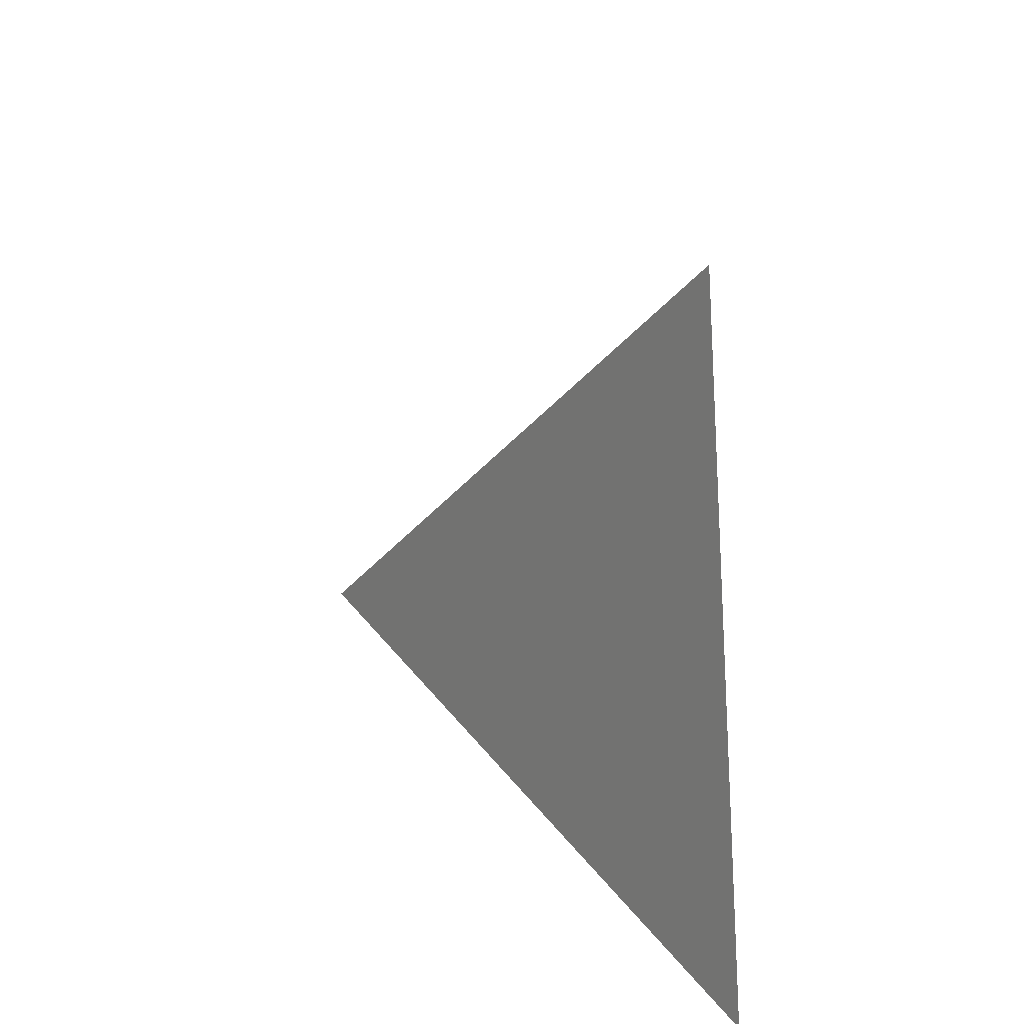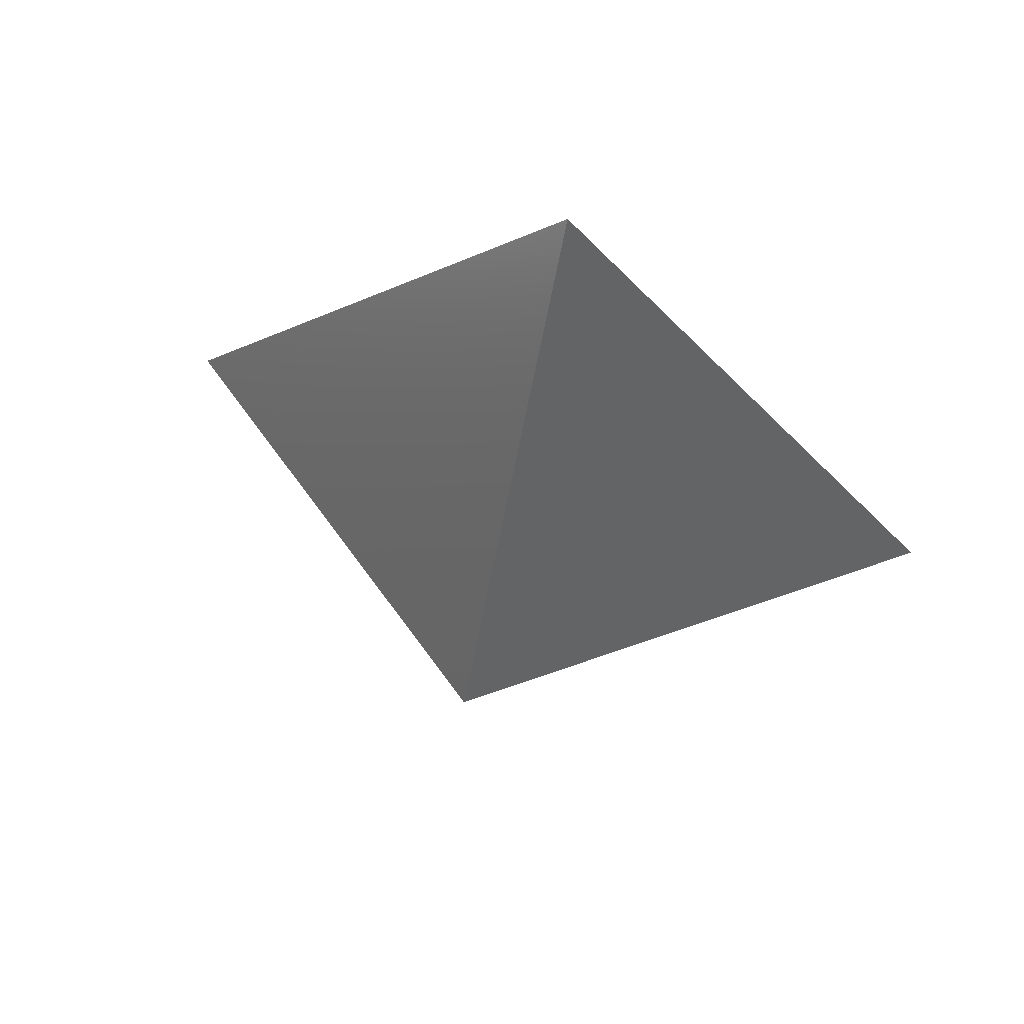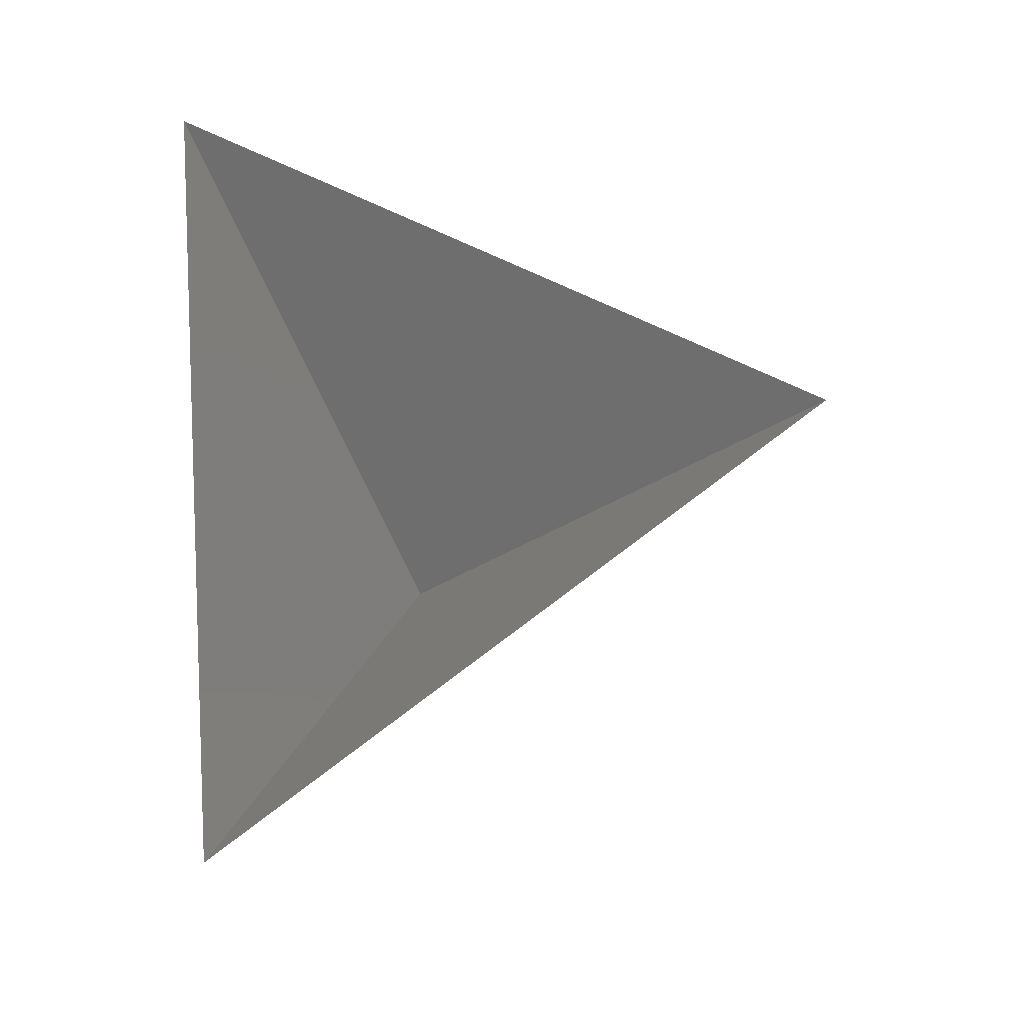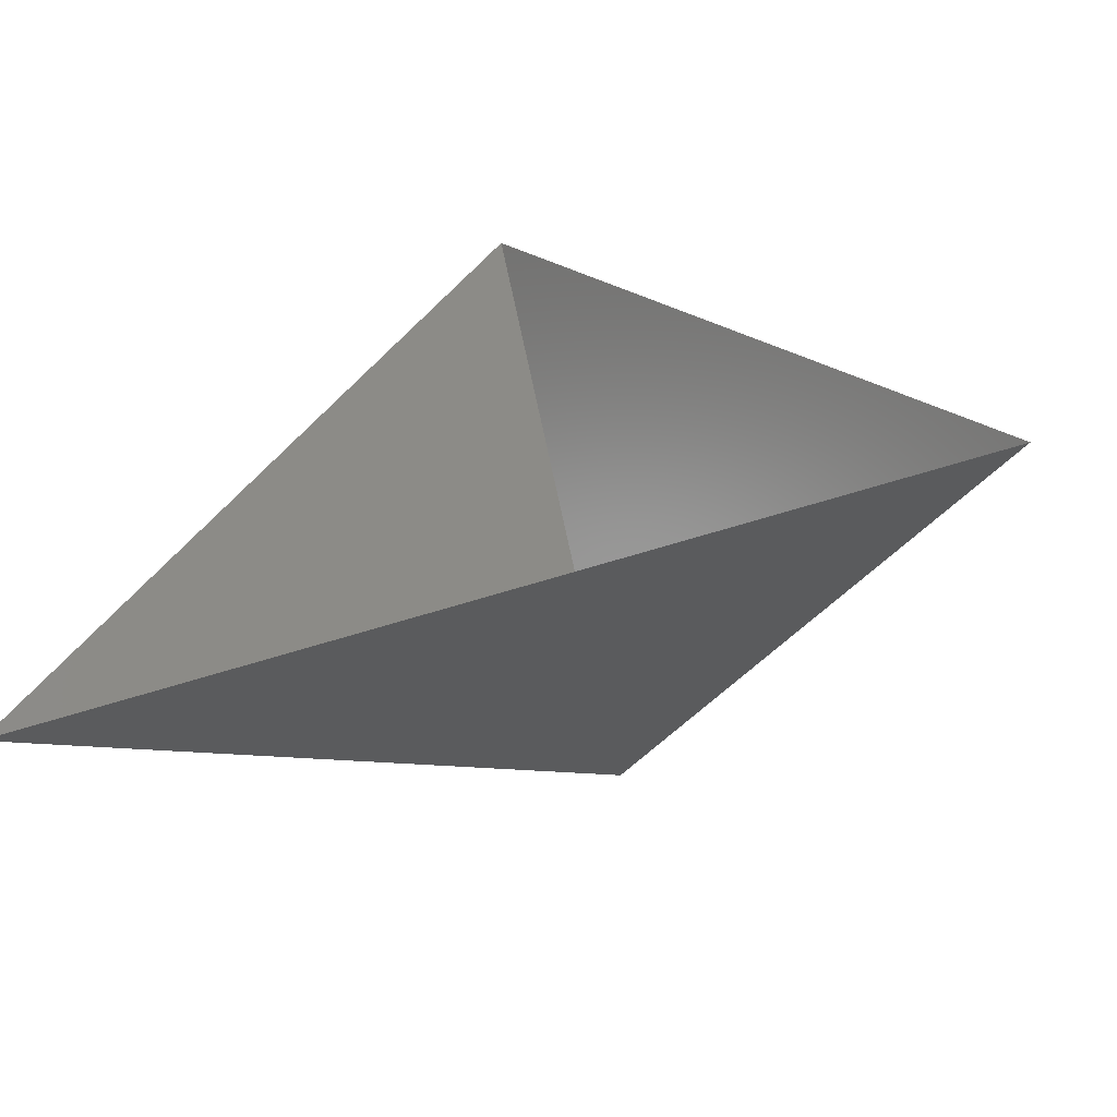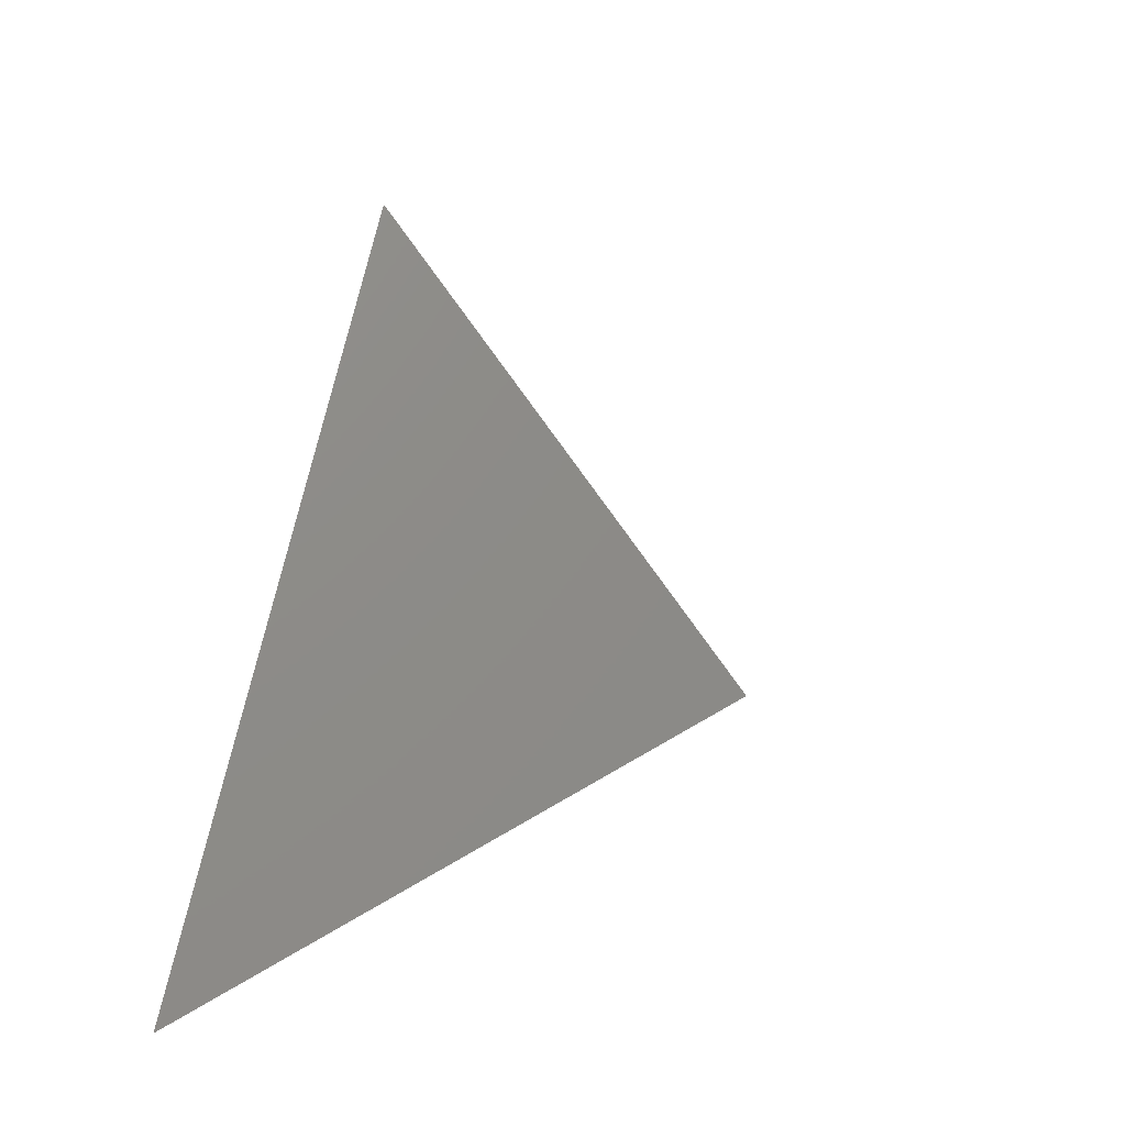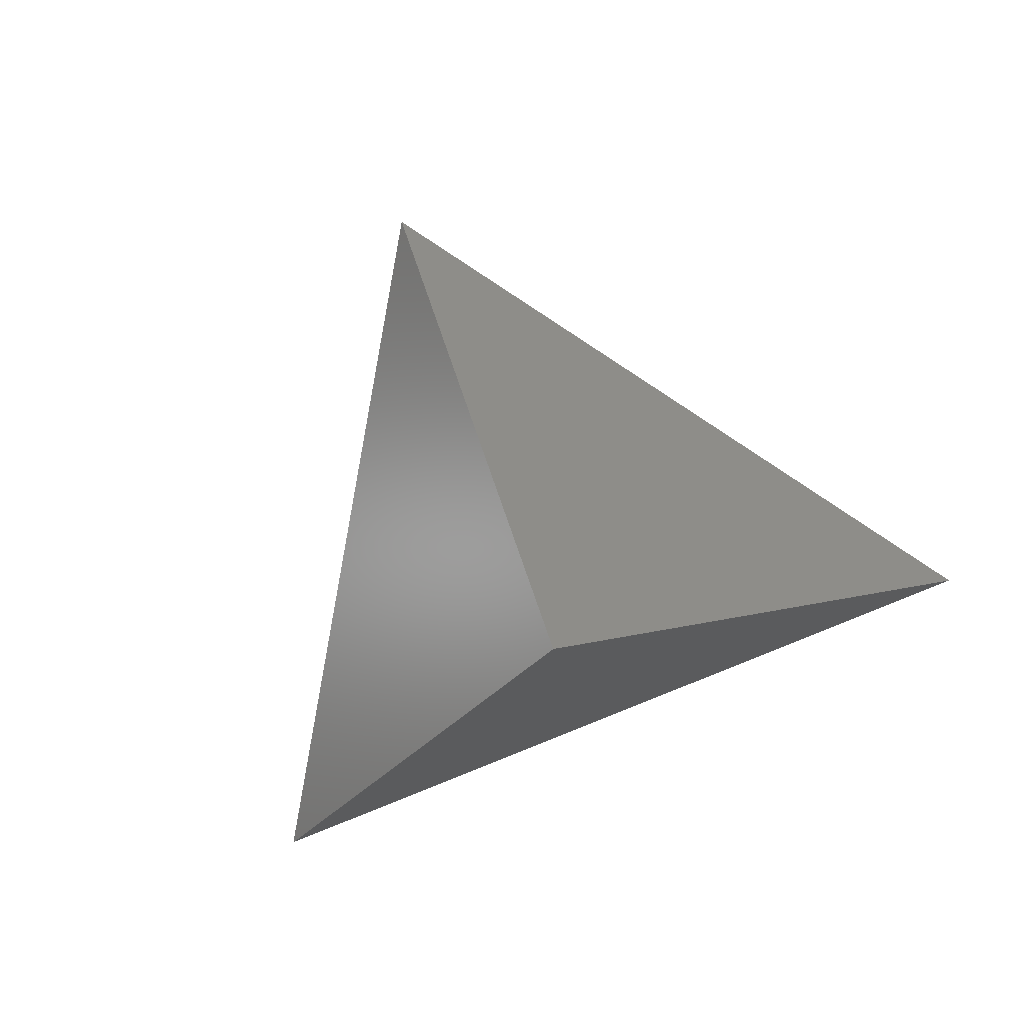
<metadata>
{"format":"stl","ext":"stl","renderer":"f3d","projection":"perspective","resolution":1024,"background":"white","views":[{"elev":50.0,"azim":-96.7,"up":"+Y"},{"elev":72.4,"azim":-163.9,"up":"+Y"},{"elev":61.2,"azim":84.3,"up":"+Z"},{"elev":-57.5,"azim":18.7,"up":"+Y"},{"elev":11.8,"azim":113.0,"up":"+Y"},{"elev":-76.0,"azim":-157.0,"up":"+Z"}]}
</metadata>
<code>
# stl→obj: 4 verts, 3 faces
v -5 -17 78.75
v 7 -17 78.75
v 1 -14 73.75
v 1 -8 78.75
f 1 2 3
f 2 4 3
f 4 1 3

</code>
